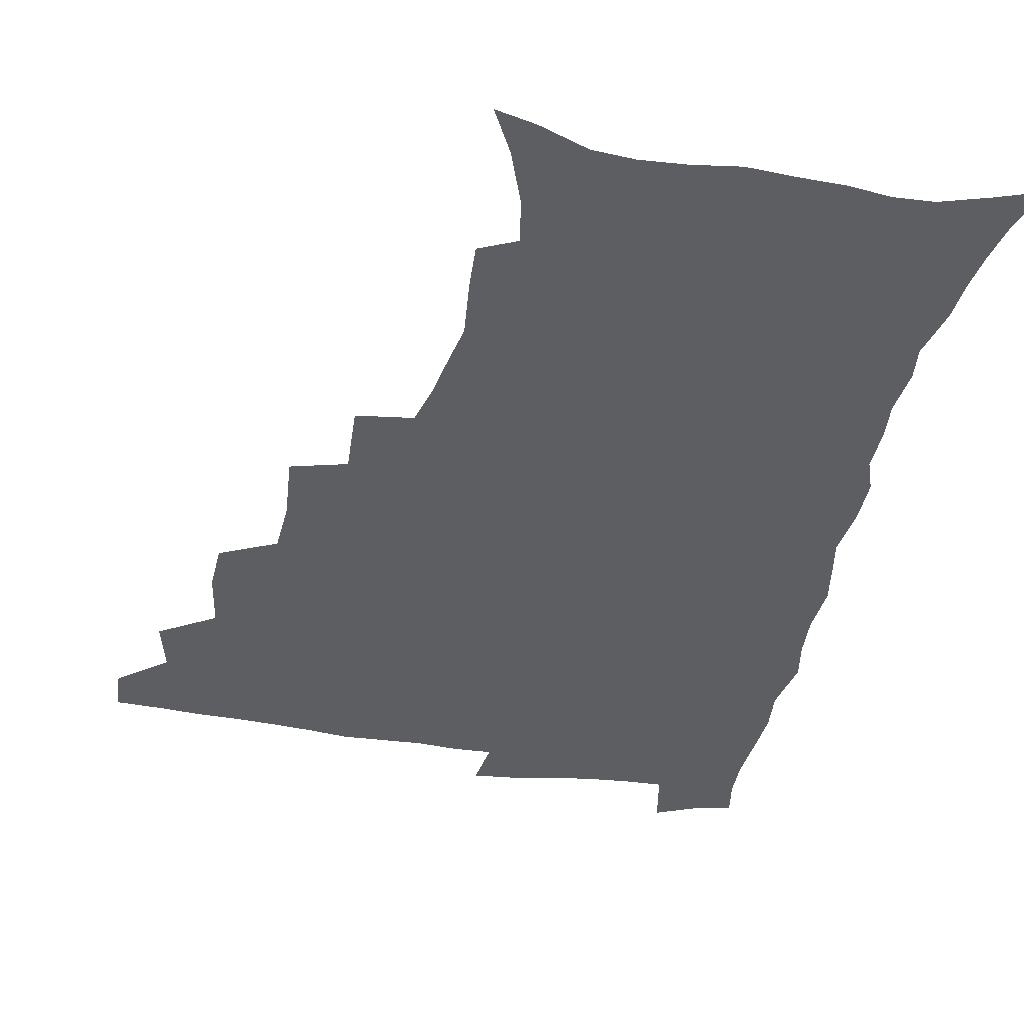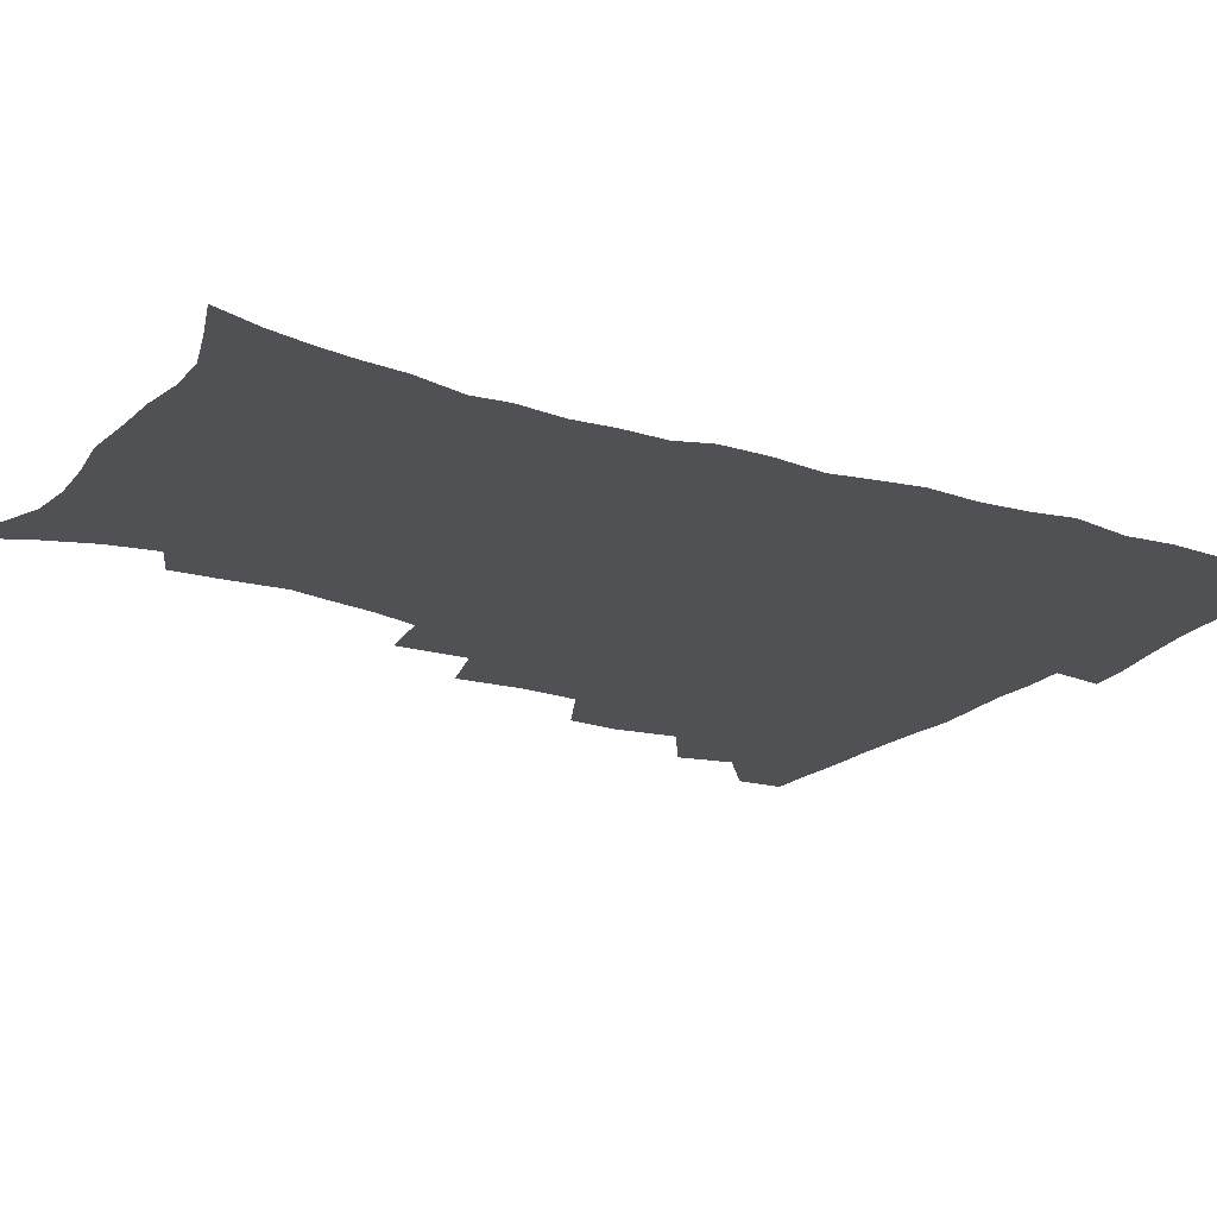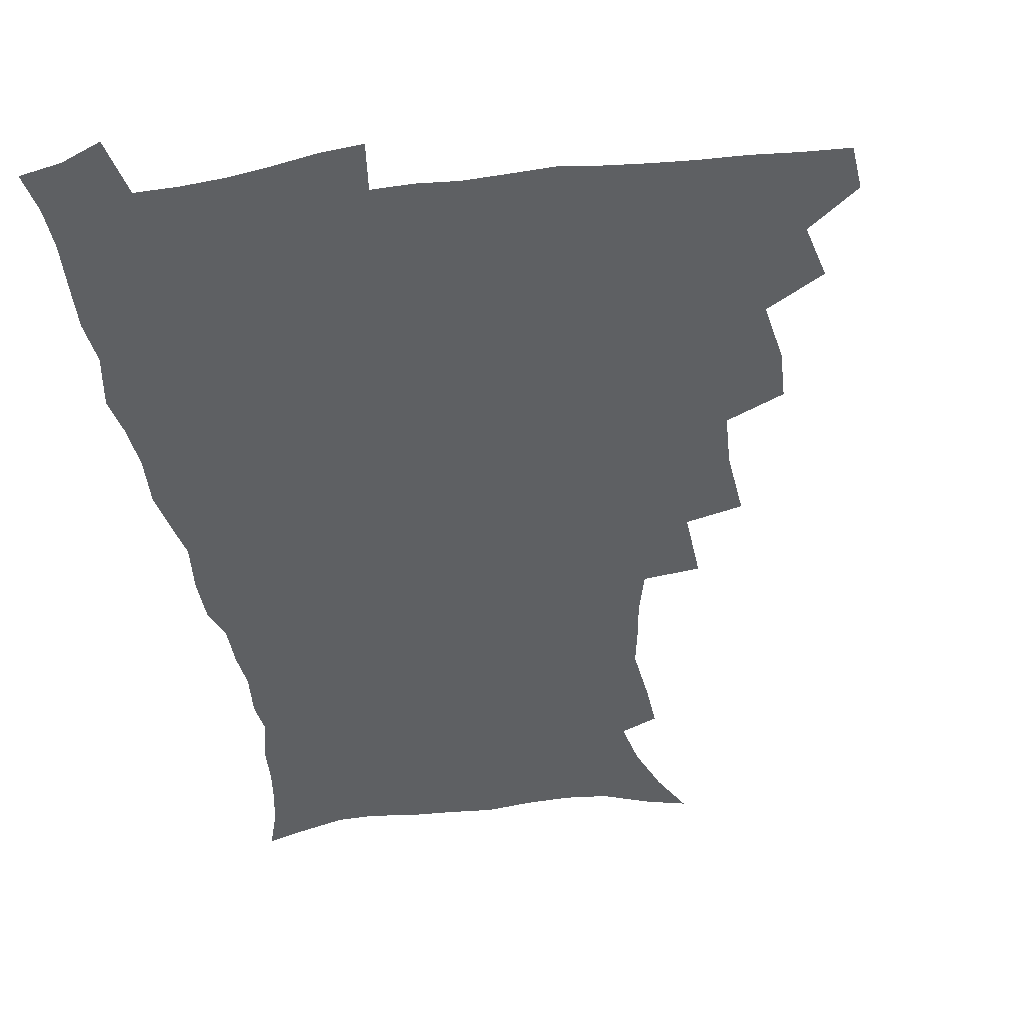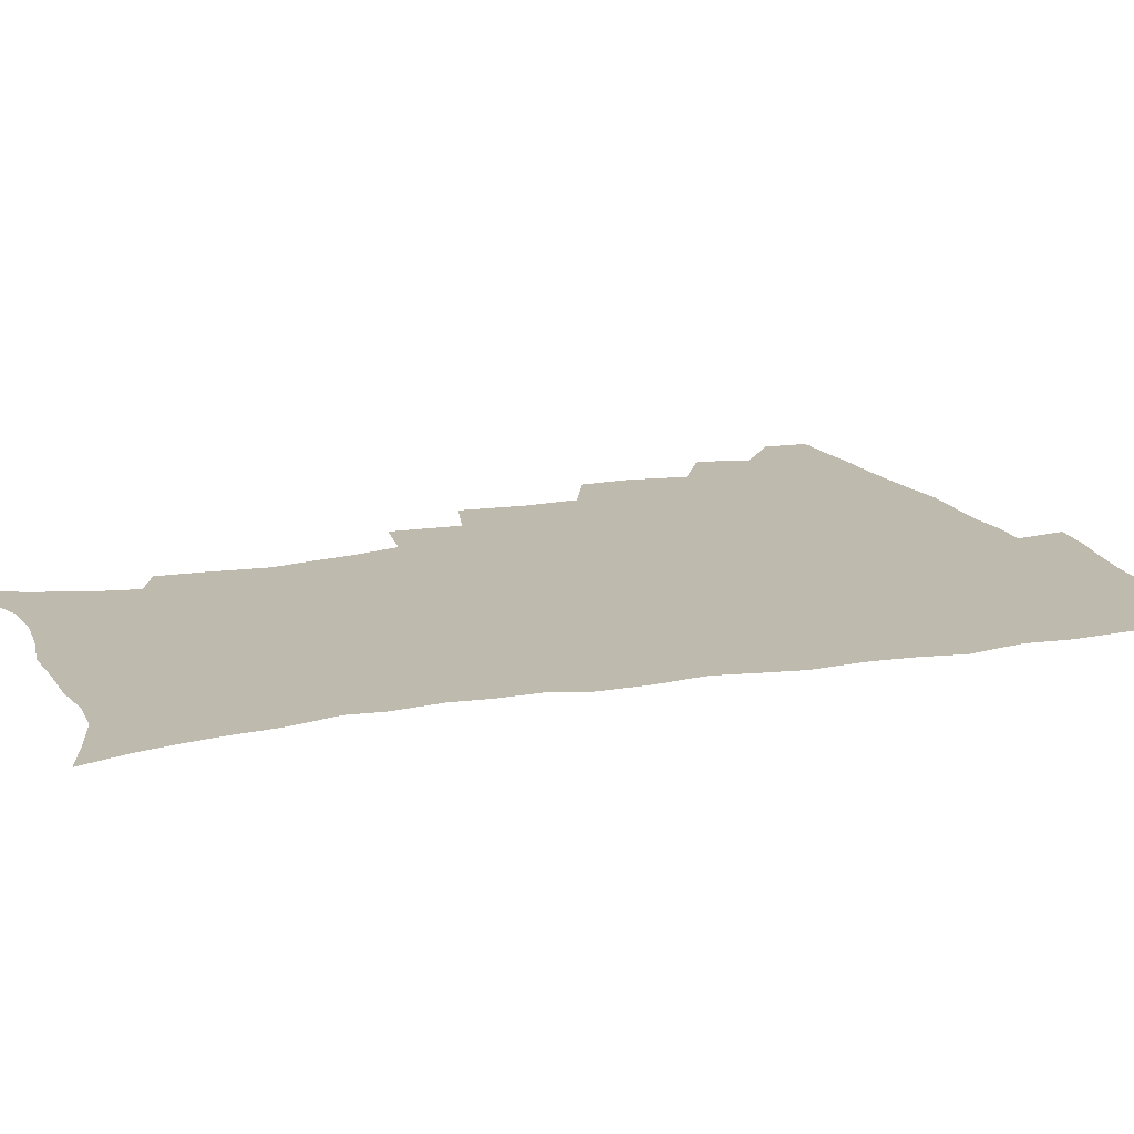
<metadata>
{"format":"obj","ext":"obj","renderer":"f3d","projection":"perspective","resolution":1024,"background":"white","views":[{"elev":-39.0,"azim":-11.2,"up":"+Z"},{"elev":-20.2,"azim":59.6,"up":"+Z"},{"elev":-42.6,"azim":-171.1,"up":"+Z"},{"elev":15.8,"azim":69.1,"up":"+Z"}]}
</metadata>
<code>
v 464.6 491.6 0
v 465.9 507.7 0
v 477.7 457.4 0
v 482.3 477 0
v 482.7 493 0
v 482.6 508.5 0
v 494.9 405 0
v 494.2 423 0
v 497.8 444.7 0
v 499 462.5 0
v 500.1 478.8 0
v 498.8 494.2 0
v 497.6 509.8 0
v 513.9 351.5 0
v 516 375.8 0
v 515 395.3 0
v 516.7 416.5 0
v 516 433.1 0
v 516.9 450.3 0
v 517.9 466.2 0
v 516 480.3 0
v 514.9 494.9 0
v 513.3 510.3 0
v 532.3 320.5 0
v 533.7 346.2 0
v 533 366.5 0
v 532.9 386 0
v 532.4 403.7 0
v 531.1 418.8 0
v 530.6 434.3 0
v 531.7 451.6 0
v 531.9 466.9 0
v 530.8 481.4 0
v 529.6 496 0
v 528.1 511.2 0
v 558 234.5 0
v 558.9 250.9 0
v 561.2 272.4 0
v 558.7 285.6 0
v 556.2 302 0
v 552.2 317.8 0
v 550.1 337.1 0
v 549 355.7 0
v 547.9 373.2 0
v 547.9 391.6 0
v 546.8 406.5 0
v 546.3 422.2 0
v 547.2 439 0
v 546.6 453.3 0
v 546.8 468 0
v 545.2 482.6 0
v 544.2 497 0
v 542.6 512.6 0
v 552.6 176.6 0
v 560.9 192.7 0
v 567.7 211.4 0
v 571 228.4 0
v 571.6 245 0
v 572.1 261.9 0
v 571.7 278.4 0
v 570.5 296 0
v 567.8 310.4 0
v 566.1 328 0
v 563.7 343.2 0
v 563.4 362.2 0
v 562.8 379.3 0
v 561.1 393.1 0
v 561.8 410.5 0
v 561.9 426.3 0
v 561.5 440.7 0
v 561.8 455.5 0
v 560.6 469.2 0
v 560.6 483 0
v 559.1 497.5 0
v 556.9 514.4 0
v 566.5 180 0
v 573.2 195.6 0
v 582.6 220.3 0
v 584.1 237.4 0
v 584.7 254.1 0
v 583.3 267.2 0
v 583 284.3 0
v 582.5 303.8 0
v 581.1 319.1 0
v 579.1 333.7 0
v 578.1 350.7 0
v 576.7 365.4 0
v 576.8 383.6 0
v 576.5 398.5 0
v 575.4 411.9 0
v 576 428.5 0
v 575.9 442.5 0
v 575.5 456.2 0
v 574.9 469.7 0
v 574.8 483.4 0
v 573.4 498.2 0
v 572 513.9 0
v 584 186.8 0
v 592.2 208.3 0
v 594.7 224.4 0
v 595.9 241.3 0
v 596.2 258.7 0
v 595.6 274.2 0
v 595.1 290.2 0
v 593.8 304.7 0
v 593.2 324.8 0
v 591.7 336.6 0
v 591 353.9 0
v 590.2 369 0
v 589.7 383.9 0
v 589.9 400.5 0
v 589.3 414.2 0
v 589.3 428.6 0
v 589.5 443.1 0
v 589.2 456.5 0
v 589.1 470.2 0
v 588.7 484 0
v 587.8 498.6 0
v 587 513.4 0
v 599 188 0
v 605 209.5 0
v 607.5 228.6 0
v 607.9 245 0
v 607.6 259.5 0
v 606.7 273.5 0
v 606.6 293.1 0
v 606.2 310.3 0
v 605.1 324.3 0
v 604.2 339.7 0
v 603.8 356.8 0
v 603.4 371.7 0
v 603 385.8 0
v 602.9 401.3 0
v 603.1 416.2 0
v 603 429.9 0
v 603.1 443.7 0
v 603.1 456.9 0
v 603.2 470.4 0
v 603.3 484 0
v 602.8 498 0
v 601.2 514.5 0
v 614.9 186.9 0
v 618.6 211.2 0
v 619.6 229.3 0
v 619.7 246.3 0
v 619.7 264.4 0
v 619.1 280.7 0
v 618.5 292.8 0
v 617.7 313.3 0
v 617.2 326 0
v 616.8 342.6 0
v 616.3 357.2 0
v 616.1 371.5 0
v 616 387.8 0
v 616 402.4 0
v 616.1 416.7 0
v 616.3 430.2 0
v 616.3 443.4 0
v 616.7 457 0
v 617.5 470.9 0
v 617.4 483.9 0
v 616.9 497.9 0
v 615.6 514.2 0
v 613.4 532.3 0
v 631.4 184.5 0
v 632 210.2 0
v 632 233 0
v 631.9 247.7 0
v 631.4 265.4 0
v 630.9 279.4 0
v 630.4 296.3 0
v 629.8 311.6 0
v 629.3 327.2 0
v 628.8 343.6 0
v 628.9 356.5 0
v 628.7 372.4 0
v 628.7 387.4 0
v 628.8 402 0
v 628.9 416.2 0
v 629.5 431.8 0
v 629.8 444 0
v 630.2 457 0
v 630.7 470.7 0
v 630.9 483.9 0
v 630.9 497.6 0
v 630 513.5 0
v 627.8 531 0
v 648.2 185.5 0
v 645.7 211.8 0
v 645.3 228.4 0
v 644.1 246 0
v 643 264.8 0
v 642.6 279.9 0
v 642 296.8 0
v 641.5 312.6 0
v 641.7 325.5 0
v 641.1 341.8 0
v 641.1 357.3 0
v 641.4 371.4 0
v 641.5 386.4 0
v 641.7 401 0
v 641.7 416.9 0
v 642.4 430.1 0
v 642.9 443.2 0
v 643.5 456.7 0
v 643.9 470.6 0
v 644.4 483.7 0
v 644.8 497.2 0
v 645.8 510.3 0
v 643.2 528.1 0
v 664.4 185.9 0
v 660.1 208.8 0
v 657.4 229.5 0
v 656.6 244.1 0
v 654.7 263.8 0
v 654.8 277.3 0
v 653.4 296.4 0
v 653.3 310.8 0
v 653.7 324.6 0
v 653.4 340.4 0
v 653.4 355.8 0
v 654.4 368.8 0
v 654.4 384.3 0
v 655.3 397.7 0
v 654.7 414.8 0
v 655.4 428.5 0
v 656.5 441.4 0
v 656.8 456.1 0
v 657.1 470 0
v 658 483.2 0
v 658.7 496.8 0
v 659.1 510.4 0
v 658.6 525.8 0
v 679.1 187.9 0
v 673.9 207.7 0
v 670.6 226.5 0
v 668.9 243 0
v 667.7 259.2 0
v 666.6 275.8 0
v 665.5 293 0
v 665.1 308.4 0
v 666.1 321.6 0
v 665.8 337.9 0
v 667 351.1 0
v 667.3 366.1 0
v 666.9 382.6 0
v 668.1 396.1 0
v 667.4 413.1 0
v 668.7 426.4 0
v 669.5 440.5 0
v 670.7 454.1 0
v 670.8 468.7 0
v 671.3 483 0
v 672.6 496.3 0
v 673.2 510.4 0
v 673.8 524.6 0
v 693.2 187.2 0
v 688.8 203.7 0
v 684.8 221.8 0
v 681.5 240 0
v 679.8 256.4 0
v 679.2 271.7 0
v 678.2 288 0
v 679.2 301.3 0
v 677.9 319.3 0
v 679.3 332.5 0
v 679.2 348.3 0
v 680.5 362.2 0
v 680.2 378.6 0
v 681.6 392.5 0
v 682.1 407.9 0
v 682.7 422.9 0
v 683 438.1 0
v 684.8 451.7 0
v 684.1 468 0
v 685.4 481.6 0
v 686.3 495.5 0
v 687.8 509.6 0
v 688.8 524.4 0
v 693 545.6 0
v 709 182.3 0
v 703.9 198.8 0
v 700.3 215 0
v 697.7 231.1 0
v 693.9 249.6 0
v 693.2 264.4 0
v 692.1 280.5 0
v 691.7 296.2 0
v 692.5 310.5 0
v 693.7 324.6 0
v 695.5 338.6 0
v 694.6 355.7 0
v 695.5 370.8 0
v 697.7 384.6 0
v 697.5 401.1 0
v 699.3 415.6 0
v 697.8 433.4 0
v 700.8 446.9 0
v 698.9 464.7 0
v 699.4 479.6 0
v 701.3 493.7 0
v 702.6 508.4 0
v 703.2 523 0
v 707.2 539.4 0
v 724.7 176.7 0
v 719.6 192.7 0
v 716.8 206.8 0
v 714.9 220.7 0
v 714 234.5 0
v 709.9 252.8 0
v 711.4 264.9 0
v 709.8 281.7 0
v 711.2 295.4 0
v 711.2 311.2 0
v 715.4 323 0
v 715.7 339.3 0
v 713.7 358.4 0
v 716.5 372.4 0
v 719.1 387.1 0
v 718.1 405.3 0
v 719.4 421.4 0
v 722.2 436.2 0
v 718.8 456.3 0
v 720.4 472.1 0
v 719.6 489.1 0
v 718.5 506.4 0
v 719 521.7 0
v 721.8 536.4 0
f 4 5 1
f 1 5 2
f 5 6 2
f 9 10 3
f 3 10 4
f 10 11 4
f 4 11 5
f 11 12 5
f 5 12 6
f 12 13 6
f 16 17 7
f 7 17 8
f 17 18 8
f 8 18 9
f 18 19 9
f 9 19 10
f 19 20 10
f 10 20 11
f 20 21 11
f 11 21 12
f 21 22 12
f 12 22 13
f 22 23 13
f 25 26 14
f 14 26 15
f 26 27 15
f 15 27 16
f 27 28 16
f 16 28 17
f 28 29 17
f 17 29 18
f 29 30 18
f 18 30 19
f 30 31 19
f 19 31 20
f 31 32 20
f 20 32 21
f 32 33 21
f 21 33 22
f 33 34 22
f 22 34 23
f 34 35 23
f 41 42 24
f 24 42 25
f 42 43 25
f 25 43 26
f 43 44 26
f 26 44 27
f 44 45 27
f 27 45 28
f 45 46 28
f 28 46 29
f 46 47 29
f 29 47 30
f 47 48 30
f 30 48 31
f 48 49 31
f 31 49 32
f 49 50 32
f 32 50 33
f 50 51 33
f 33 51 34
f 51 52 34
f 34 52 35
f 52 53 35
f 57 58 36
f 36 58 37
f 58 59 37
f 37 59 38
f 59 60 38
f 38 60 39
f 60 61 39
f 39 61 40
f 61 62 40
f 40 62 41
f 62 63 41
f 41 63 42
f 63 64 42
f 42 64 43
f 64 65 43
f 43 65 44
f 65 66 44
f 44 66 45
f 66 67 45
f 45 67 46
f 67 68 46
f 46 68 47
f 68 69 47
f 47 69 48
f 69 70 48
f 48 70 49
f 70 71 49
f 49 71 50
f 71 72 50
f 50 72 51
f 72 73 51
f 51 73 52
f 73 74 52
f 52 74 53
f 74 75 53
f 54 76 55
f 76 77 55
f 55 77 56
f 77 78 56
f 56 78 57
f 78 79 57
f 57 79 58
f 79 80 58
f 58 80 59
f 80 81 59
f 59 81 60
f 81 82 60
f 60 82 61
f 82 83 61
f 61 83 62
f 83 84 62
f 62 84 63
f 84 85 63
f 63 85 64
f 85 86 64
f 64 86 65
f 86 87 65
f 65 87 66
f 87 88 66
f 66 88 67
f 88 89 67
f 67 89 68
f 89 90 68
f 68 90 69
f 90 91 69
f 69 91 70
f 91 92 70
f 70 92 71
f 92 93 71
f 71 93 72
f 93 94 72
f 72 94 73
f 94 95 73
f 73 95 74
f 95 96 74
f 74 96 75
f 96 97 75
f 76 98 77
f 98 99 77
f 77 99 78
f 99 100 78
f 78 100 79
f 100 101 79
f 79 101 80
f 101 102 80
f 80 102 81
f 102 103 81
f 81 103 82
f 103 104 82
f 82 104 83
f 104 105 83
f 83 105 84
f 105 106 84
f 84 106 85
f 106 107 85
f 85 107 86
f 107 108 86
f 86 108 87
f 108 109 87
f 87 109 88
f 109 110 88
f 88 110 89
f 110 111 89
f 89 111 90
f 111 112 90
f 90 112 91
f 112 113 91
f 91 113 92
f 113 114 92
f 92 114 93
f 114 115 93
f 93 115 94
f 115 116 94
f 94 116 95
f 116 117 95
f 95 117 96
f 117 118 96
f 96 118 97
f 118 119 97
f 98 120 99
f 120 121 99
f 99 121 100
f 121 122 100
f 100 122 101
f 122 123 101
f 101 123 102
f 123 124 102
f 102 124 103
f 124 125 103
f 103 125 104
f 125 126 104
f 104 126 105
f 126 127 105
f 105 127 106
f 127 128 106
f 106 128 107
f 128 129 107
f 107 129 108
f 129 130 108
f 108 130 109
f 130 131 109
f 109 131 110
f 131 132 110
f 110 132 111
f 132 133 111
f 111 133 112
f 133 134 112
f 112 134 113
f 134 135 113
f 113 135 114
f 135 136 114
f 114 136 115
f 136 137 115
f 115 137 116
f 137 138 116
f 116 138 117
f 138 139 117
f 117 139 118
f 139 140 118
f 118 140 119
f 140 141 119
f 120 142 121
f 142 143 121
f 121 143 122
f 143 144 122
f 122 144 123
f 144 145 123
f 123 145 124
f 145 146 124
f 124 146 125
f 146 147 125
f 125 147 126
f 147 148 126
f 126 148 127
f 148 149 127
f 127 149 128
f 149 150 128
f 128 150 129
f 150 151 129
f 129 151 130
f 151 152 130
f 130 152 131
f 152 153 131
f 131 153 132
f 153 154 132
f 132 154 133
f 154 155 133
f 133 155 134
f 155 156 134
f 134 156 135
f 156 157 135
f 135 157 136
f 157 158 136
f 136 158 137
f 158 159 137
f 137 159 138
f 159 160 138
f 138 160 139
f 160 161 139
f 139 161 140
f 161 162 140
f 140 162 141
f 162 163 141
f 142 165 143
f 165 166 143
f 143 166 144
f 166 167 144
f 144 167 145
f 167 168 145
f 145 168 146
f 168 169 146
f 146 169 147
f 169 170 147
f 147 170 148
f 170 171 148
f 148 171 149
f 171 172 149
f 149 172 150
f 172 173 150
f 150 173 151
f 173 174 151
f 151 174 152
f 174 175 152
f 152 175 153
f 175 176 153
f 153 176 154
f 176 177 154
f 154 177 155
f 177 178 155
f 155 178 156
f 178 179 156
f 156 179 157
f 179 180 157
f 157 180 158
f 180 181 158
f 158 181 159
f 181 182 159
f 159 182 160
f 182 183 160
f 160 183 161
f 183 184 161
f 161 184 162
f 184 185 162
f 162 185 163
f 185 186 163
f 163 186 164
f 186 187 164
f 165 188 166
f 188 189 166
f 166 189 167
f 189 190 167
f 167 190 168
f 190 191 168
f 168 191 169
f 191 192 169
f 169 192 170
f 192 193 170
f 170 193 171
f 193 194 171
f 171 194 172
f 194 195 172
f 172 195 173
f 195 196 173
f 173 196 174
f 196 197 174
f 174 197 175
f 197 198 175
f 175 198 176
f 198 199 176
f 176 199 177
f 199 200 177
f 177 200 178
f 200 201 178
f 178 201 179
f 201 202 179
f 179 202 180
f 202 203 180
f 180 203 181
f 203 204 181
f 181 204 182
f 204 205 182
f 182 205 183
f 205 206 183
f 183 206 184
f 206 207 184
f 184 207 185
f 207 208 185
f 185 208 186
f 208 209 186
f 186 209 187
f 209 210 187
f 188 211 189
f 211 212 189
f 189 212 190
f 212 213 190
f 190 213 191
f 213 214 191
f 191 214 192
f 214 215 192
f 192 215 193
f 215 216 193
f 193 216 194
f 216 217 194
f 194 217 195
f 217 218 195
f 195 218 196
f 218 219 196
f 196 219 197
f 219 220 197
f 197 220 198
f 220 221 198
f 198 221 199
f 221 222 199
f 199 222 200
f 222 223 200
f 200 223 201
f 223 224 201
f 201 224 202
f 224 225 202
f 202 225 203
f 225 226 203
f 203 226 204
f 226 227 204
f 204 227 205
f 227 228 205
f 205 228 206
f 228 229 206
f 206 229 207
f 229 230 207
f 207 230 208
f 230 231 208
f 208 231 209
f 231 232 209
f 209 232 210
f 232 233 210
f 211 234 212
f 234 235 212
f 212 235 213
f 235 236 213
f 213 236 214
f 236 237 214
f 214 237 215
f 237 238 215
f 215 238 216
f 238 239 216
f 216 239 217
f 239 240 217
f 217 240 218
f 240 241 218
f 218 241 219
f 241 242 219
f 219 242 220
f 242 243 220
f 220 243 221
f 243 244 221
f 221 244 222
f 244 245 222
f 222 245 223
f 245 246 223
f 223 246 224
f 246 247 224
f 224 247 225
f 247 248 225
f 225 248 226
f 248 249 226
f 226 249 227
f 249 250 227
f 227 250 228
f 250 251 228
f 228 251 229
f 251 252 229
f 229 252 230
f 252 253 230
f 230 253 231
f 253 254 231
f 231 254 232
f 254 255 232
f 232 255 233
f 255 256 233
f 234 257 235
f 257 258 235
f 235 258 236
f 258 259 236
f 236 259 237
f 259 260 237
f 237 260 238
f 260 261 238
f 238 261 239
f 261 262 239
f 239 262 240
f 262 263 240
f 240 263 241
f 263 264 241
f 241 264 242
f 264 265 242
f 242 265 243
f 265 266 243
f 243 266 244
f 266 267 244
f 244 267 245
f 267 268 245
f 245 268 246
f 268 269 246
f 246 269 247
f 269 270 247
f 247 270 248
f 270 271 248
f 248 271 249
f 271 272 249
f 249 272 250
f 272 273 250
f 250 273 251
f 273 274 251
f 251 274 252
f 274 275 252
f 252 275 253
f 275 276 253
f 253 276 254
f 276 277 254
f 254 277 255
f 277 278 255
f 255 278 256
f 278 279 256
f 257 281 258
f 281 282 258
f 258 282 259
f 282 283 259
f 259 283 260
f 283 284 260
f 260 284 261
f 284 285 261
f 261 285 262
f 285 286 262
f 262 286 263
f 286 287 263
f 263 287 264
f 287 288 264
f 264 288 265
f 288 289 265
f 265 289 266
f 289 290 266
f 266 290 267
f 290 291 267
f 267 291 268
f 291 292 268
f 268 292 269
f 292 293 269
f 269 293 270
f 293 294 270
f 270 294 271
f 294 295 271
f 271 295 272
f 295 296 272
f 272 296 273
f 296 297 273
f 273 297 274
f 297 298 274
f 274 298 275
f 298 299 275
f 275 299 276
f 299 300 276
f 276 300 277
f 300 301 277
f 277 301 278
f 301 302 278
f 278 302 279
f 302 303 279
f 279 303 280
f 303 304 280
f 281 305 282
f 305 306 282
f 282 306 283
f 306 307 283
f 283 307 284
f 307 308 284
f 284 308 285
f 308 309 285
f 285 309 286
f 309 310 286
f 286 310 287
f 310 311 287
f 287 311 288
f 311 312 288
f 288 312 289
f 312 313 289
f 289 313 290
f 313 314 290
f 290 314 291
f 314 315 291
f 291 315 292
f 315 316 292
f 292 316 293
f 316 317 293
f 293 317 294
f 317 318 294
f 294 318 295
f 318 319 295
f 295 319 296
f 319 320 296
f 296 320 297
f 320 321 297
f 297 321 298
f 321 322 298
f 298 322 299
f 322 323 299
f 299 323 300
f 323 324 300
f 300 324 301
f 324 325 301
f 301 325 302
f 325 326 302
f 302 326 303
f 326 327 303
f 303 327 304
f 327 328 304

</code>
